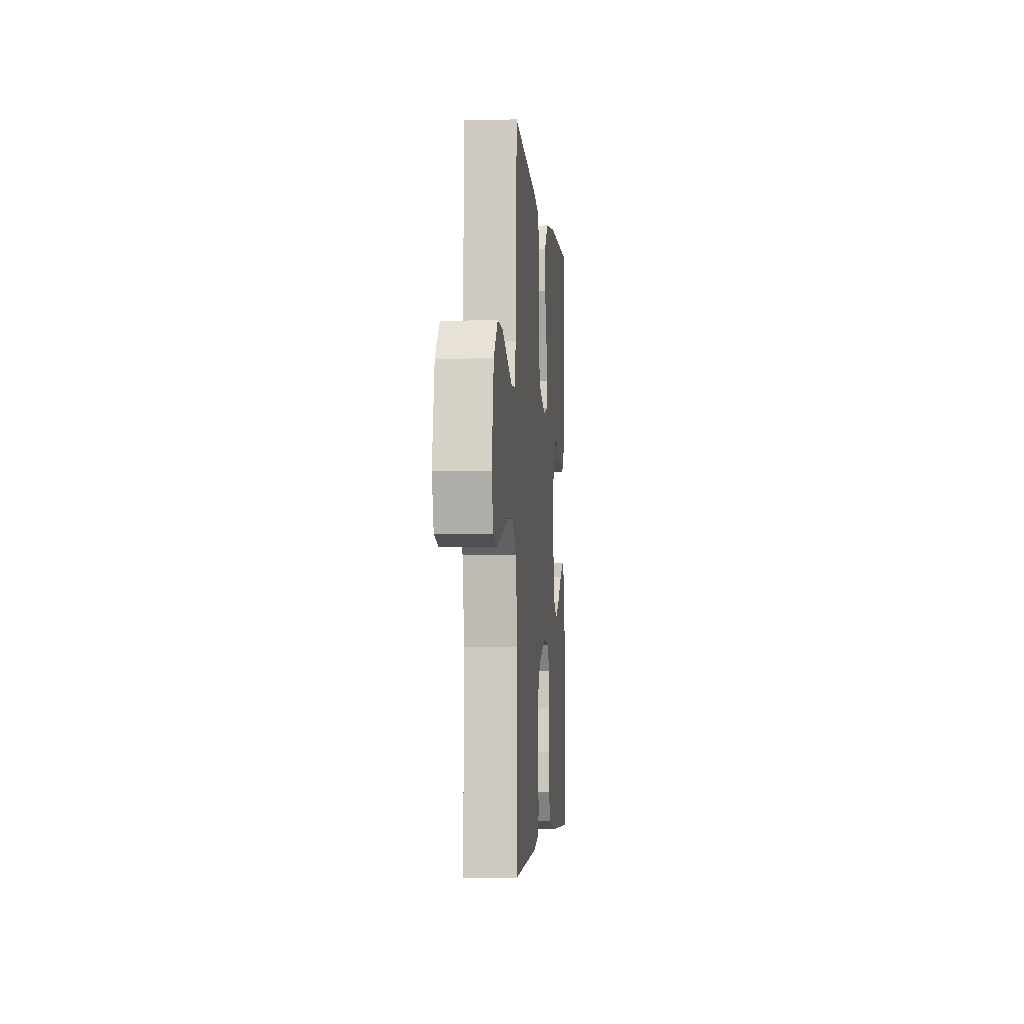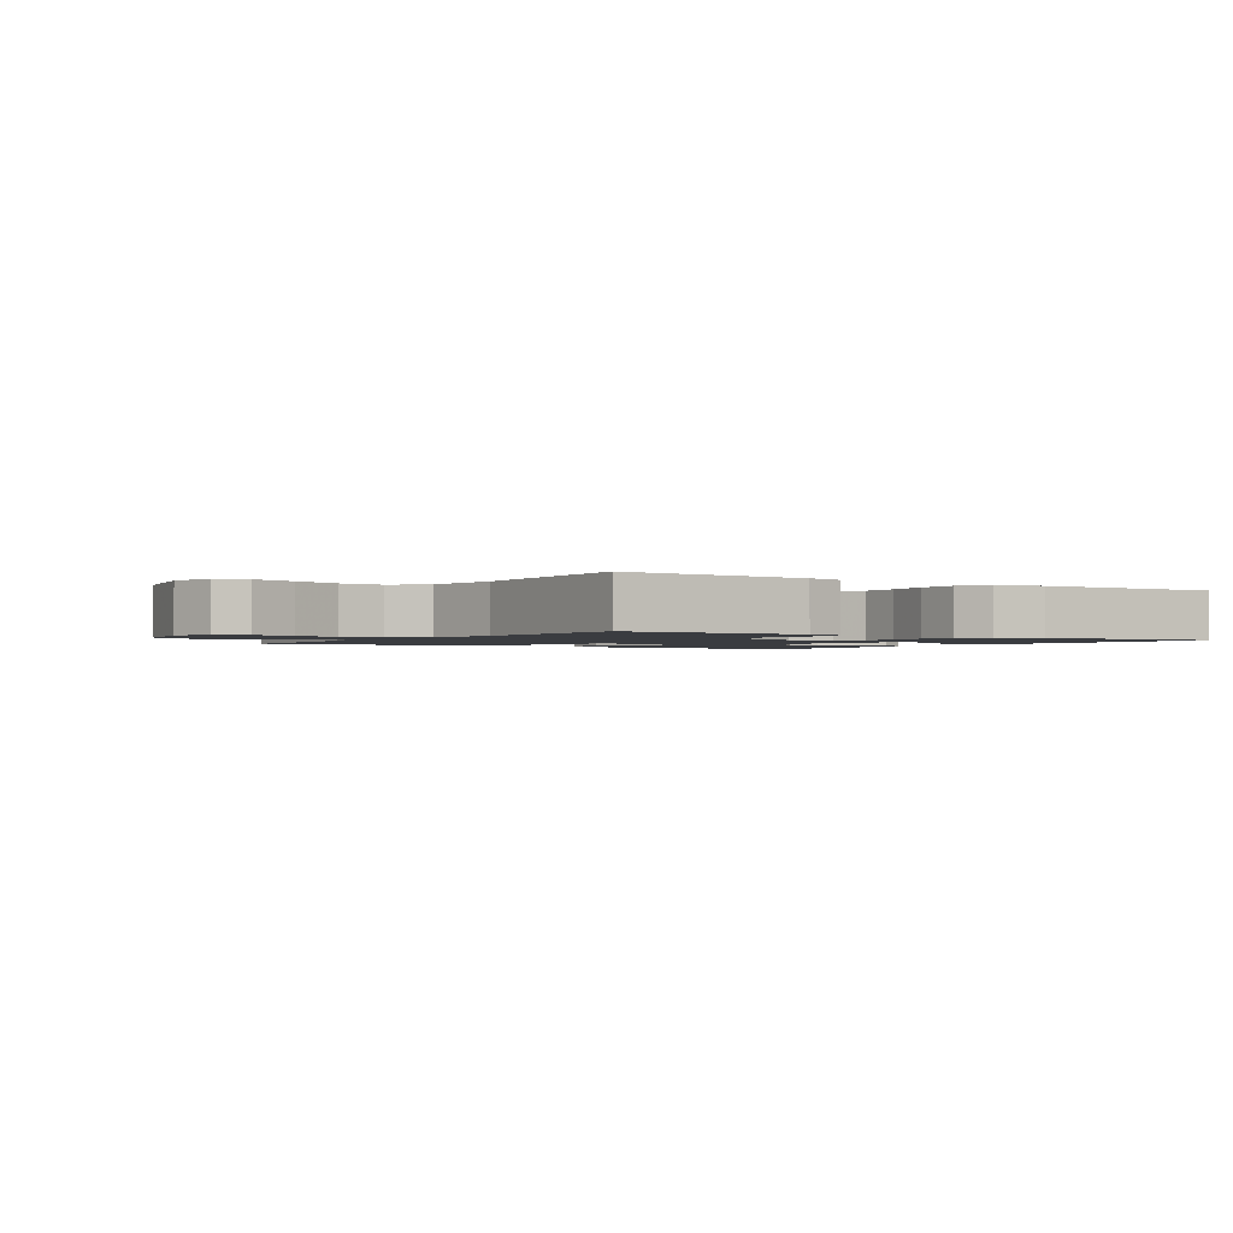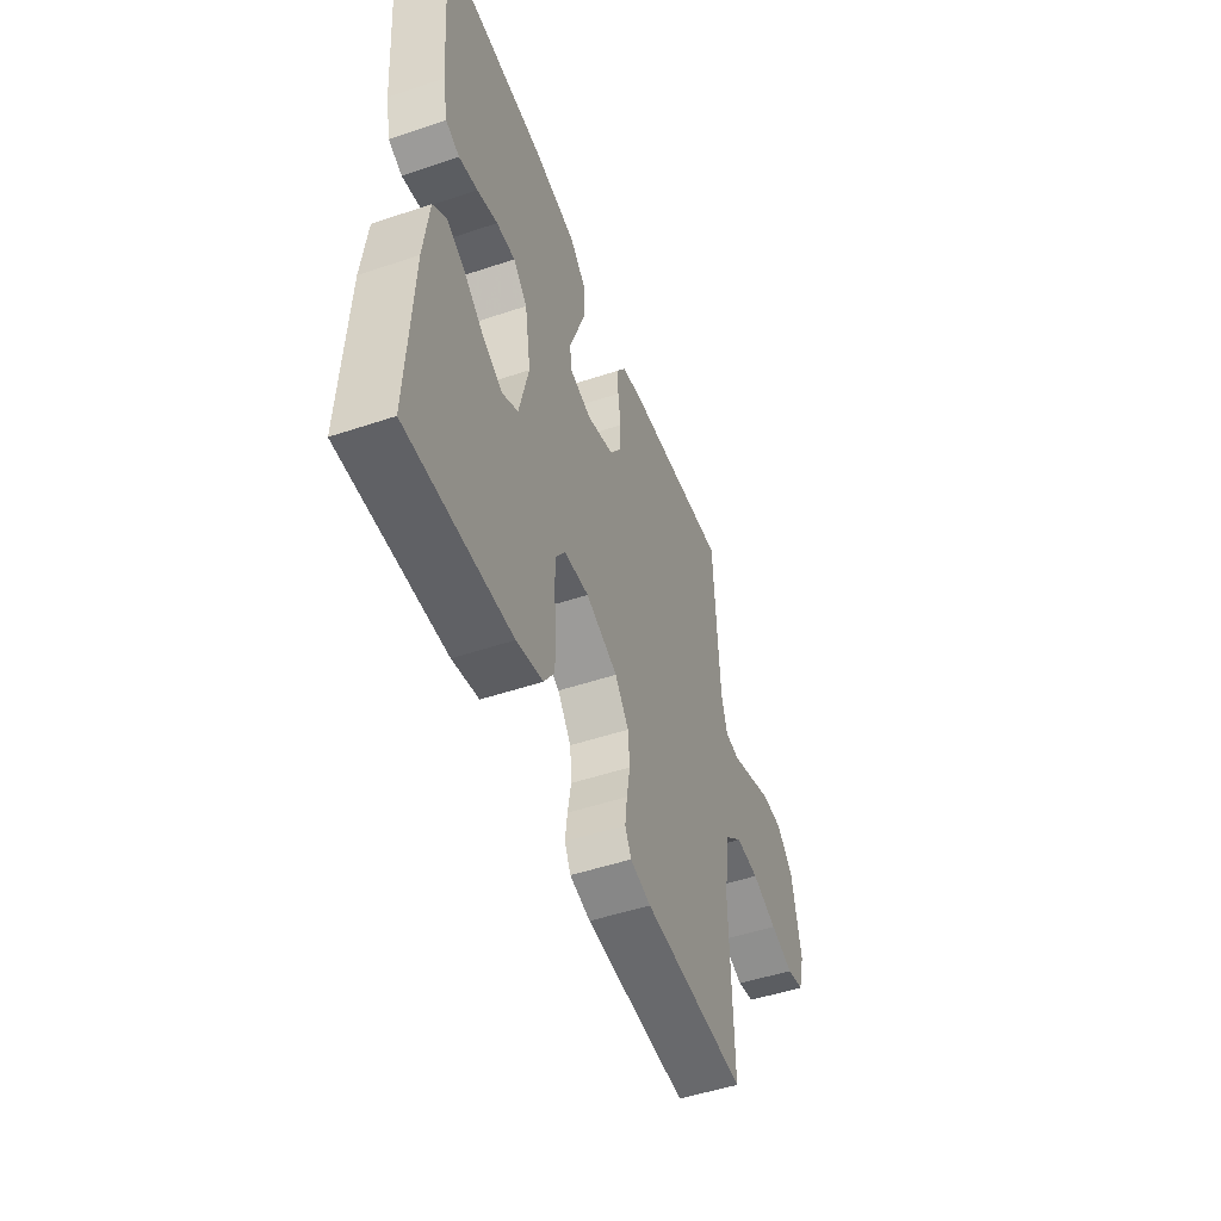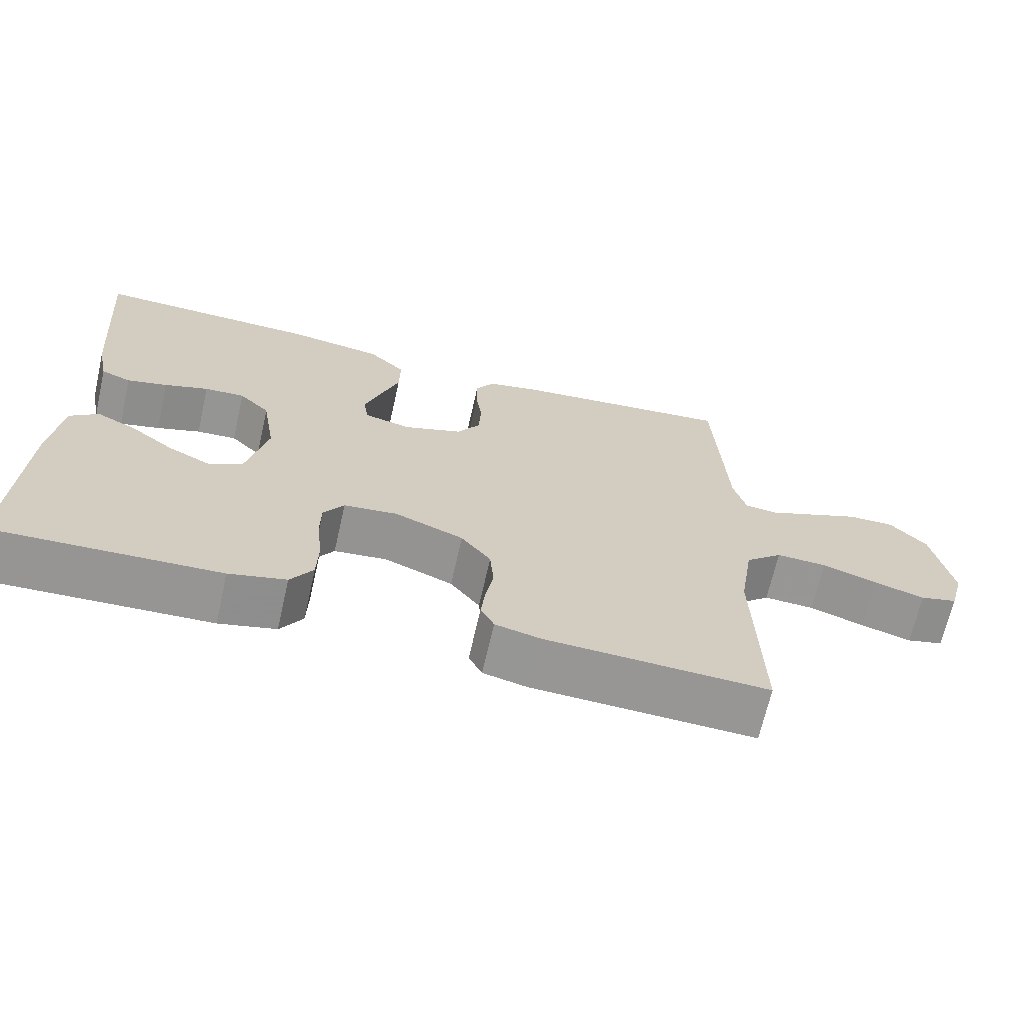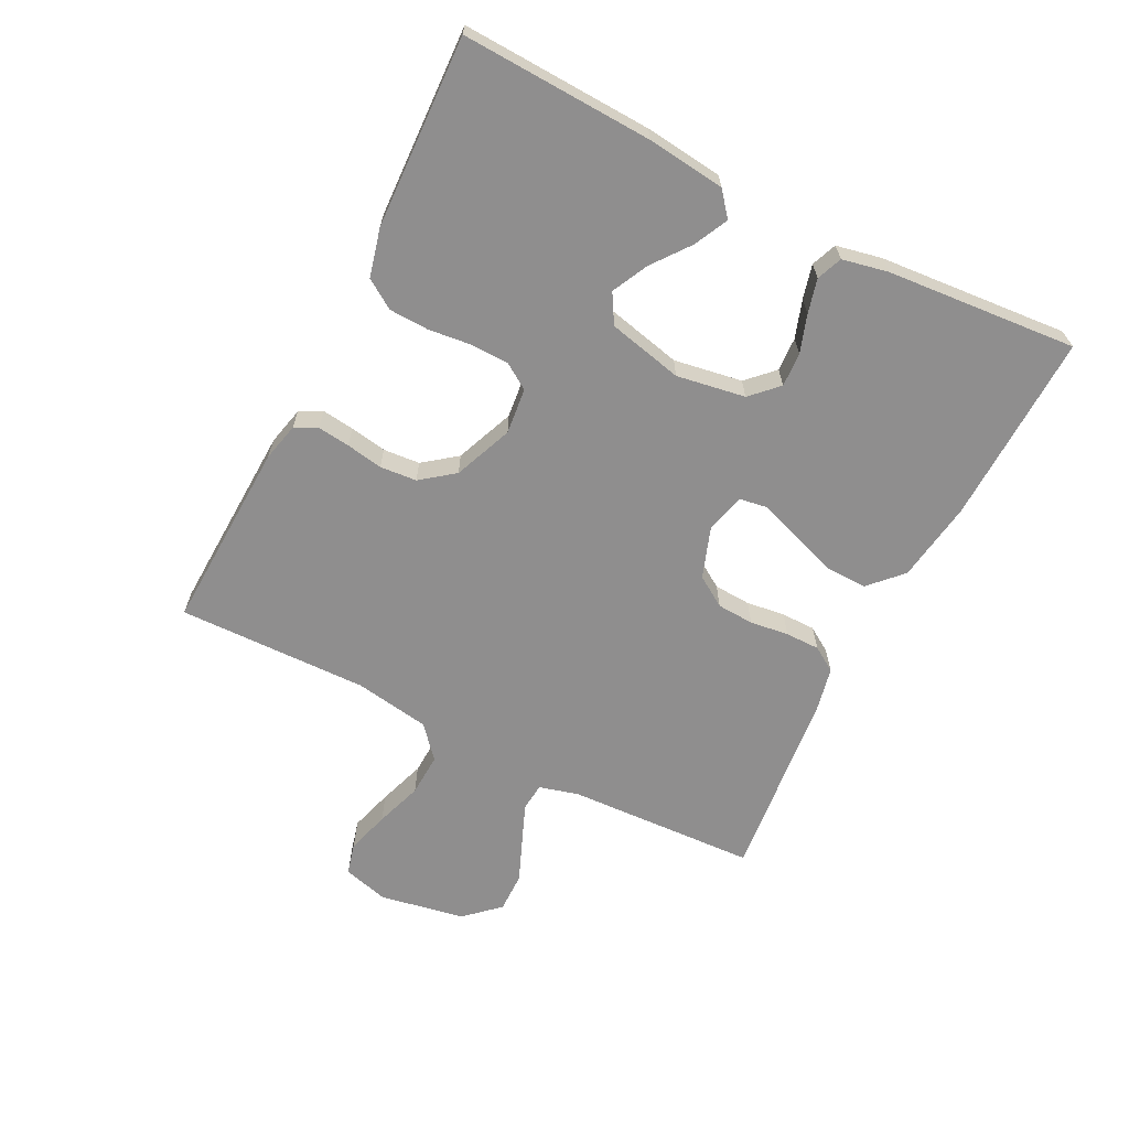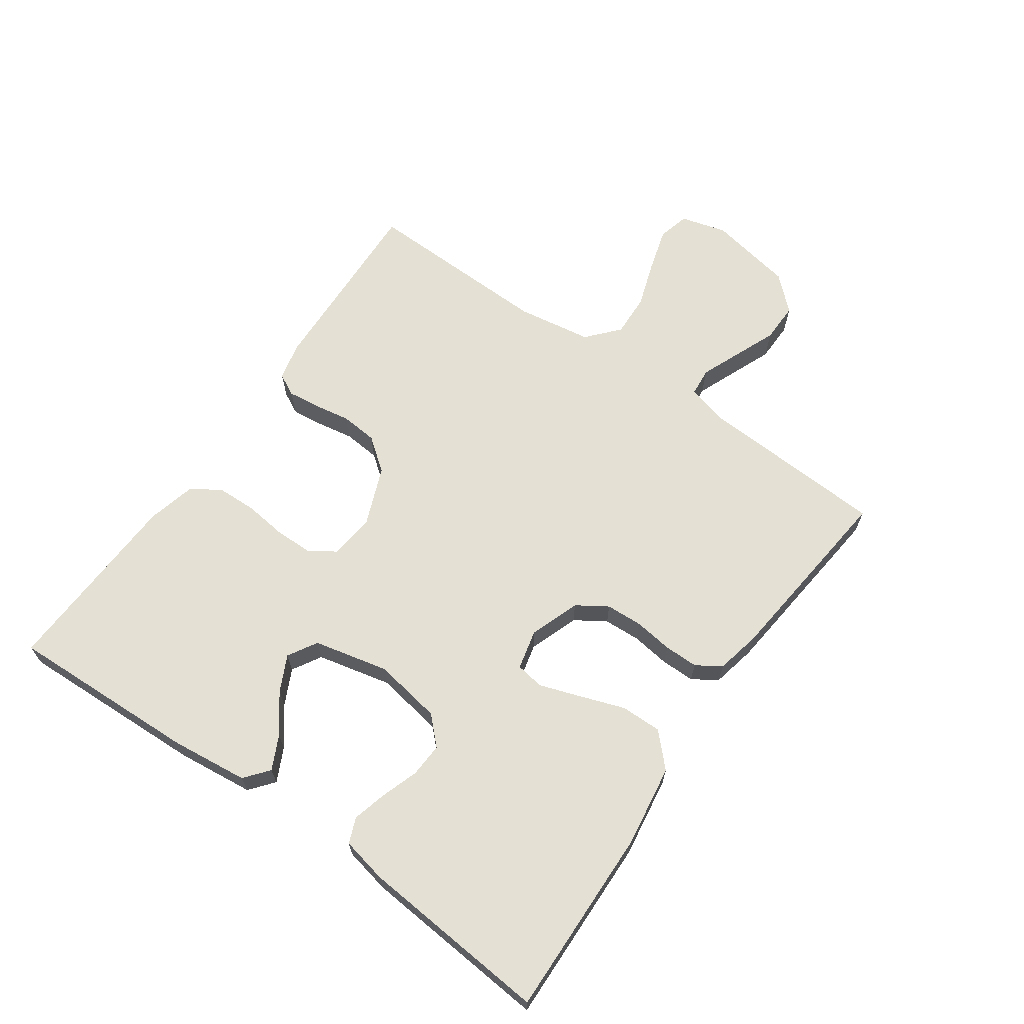
<metadata>
{"format":"obj","ext":"obj","renderer":"f3d","projection":"perspective","resolution":1024,"background":"white","views":[{"elev":-4.1,"azim":95.0,"up":"+Z"},{"elev":-1.7,"azim":147.1,"up":"+Y"},{"elev":-50.7,"azim":-69.9,"up":"+Z"},{"elev":-67.8,"azim":-12.8,"up":"+Z"},{"elev":-65.0,"azim":-117.0,"up":"+Y"},{"elev":65.9,"azim":-54.9,"up":"+Y"}]}
</metadata>
<code>
v -0.5 0.07 -0.5
v -0.488 0.07 -0.2
v -0.474 0.07 -0.077
v -0.436 0.07 -0.046
v -0.383 0.07 -0.072
v -0.324 0.07 -0.117
v -0.267 0.07 -0.145
v -0.221 0.07 -0.118
v -0.194 0.07 0
v -0.212 0.07 0.108
v -0.253 0.07 0.149
v -0.307 0.07 0.146
v -0.366 0.07 0.126
v -0.42 0.07 0.112
v -0.46 0.07 0.128
v -0.475 0.07 0.2
v -0.5 0.07 0.5
v -0.2 0.07 0.492
v -0.072 0.07 0.473
v -0.022 0.07 0.425
v -0.023 0.07 0.36
v -0.048 0.07 0.289
v -0.07 0.07 0.225
v -0.063 0.07 0.18
v 0 0.07 0.165
v 0.079 0.07 0.193
v 0.11 0.07 0.241
v 0.113 0.07 0.299
v 0.105 0.07 0.36
v 0.105 0.07 0.414
v 0.13 0.07 0.453
v 0.2 0.07 0.468
v 0.5 0.07 0.5
v 0.515 0.07 0.2
v 0.532 0.07 0.138
v 0.576 0.07 0.134
v 0.637 0.07 0.159
v 0.705 0.07 0.187
v 0.768 0.07 0.188
v 0.817 0.07 0.135
v 0.842 0.07 0
v 0.822 0.07 -0.072
v 0.772 0.07 -0.085
v 0.704 0.07 -0.065
v 0.63 0.07 -0.04
v 0.562 0.07 -0.037
v 0.512 0.07 -0.081
v 0.493 0.07 -0.2
v 0.5 0.07 -0.5
v 0.2 0.07 -0.488
v 0.14 0.07 -0.474
v 0.122 0.07 -0.439
v 0.128 0.07 -0.388
v 0.138 0.07 -0.33
v 0.133 0.07 -0.272
v 0.093 0.07 -0.22
v 0 0.07 -0.183
v -0.072 0.07 -0.191
v -0.099 0.07 -0.232
v -0.1 0.07 -0.291
v -0.092 0.07 -0.359
v -0.094 0.07 -0.422
v -0.124 0.07 -0.468
v -0.2 0.07 -0.487
v -0.5 0 -0.5
v -0.488 0 -0.2
v -0.474 0 -0.077
v -0.436 0 -0.046
v -0.383 0 -0.072
v -0.324 0 -0.117
v -0.267 0 -0.145
v -0.221 0 -0.118
v -0.194 0 0
v -0.212 0 0.108
v -0.253 0 0.149
v -0.307 0 0.146
v -0.366 0 0.126
v -0.42 0 0.112
v -0.46 0 0.128
v -0.475 0 0.2
v -0.5 0 0.5
v -0.2 0 0.492
v -0.072 0 0.473
v -0.022 0 0.425
v -0.023 0 0.36
v -0.048 0 0.289
v -0.07 0 0.225
v -0.063 0 0.18
v 0 0 0.165
v 0.079 0 0.193
v 0.11 0 0.241
v 0.113 0 0.299
v 0.105 0 0.36
v 0.105 0 0.414
v 0.13 0 0.453
v 0.2 0 0.468
v 0.5 0 0.5
v 0.515 0 0.2
v 0.532 0 0.138
v 0.576 0 0.134
v 0.637 0 0.159
v 0.705 0 0.187
v 0.768 0 0.188
v 0.817 0 0.135
v 0.842 0 0
v 0.822 0 -0.072
v 0.772 0 -0.085
v 0.704 0 -0.065
v 0.63 0 -0.04
v 0.562 0 -0.037
v 0.512 0 -0.081
v 0.493 0 -0.2
v 0.5 0 -0.5
v 0.2 0 -0.488
v 0.14 0 -0.474
v 0.122 0 -0.439
v 0.128 0 -0.388
v 0.138 0 -0.33
v 0.133 0 -0.272
v 0.093 0 -0.22
v 0 0 -0.183
v -0.072 0 -0.191
v -0.099 0 -0.232
v -0.1 0 -0.291
v -0.092 0 -0.359
v -0.094 0 -0.422
v -0.124 0 -0.468
v -0.2 0 -0.487
f 4 5 6
f 3 4 6
f 2 3 6
f 1 2 6
f 64 1 6
f 63 64 6
f 62 63 6
f 61 62 6
f 60 61 6
f 59 60 6 7
f 58 59 7 8
f 57 58 8 9
f 56 57 9 10
f 52 53 54
f 51 52 54
f 50 51 54
f 49 50 54
f 48 49 54
f 47 48 54 55
f 46 47 55 56
f 43 44 45
f 42 43 45
f 41 42 45
f 40 41 45
f 39 40 45
f 38 39 45
f 37 38 45
f 36 37 45 46
f 46 56 10
f 36 46 10
f 35 36 10
f 32 33 34
f 31 32 34
f 30 31 34
f 29 30 34
f 28 29 34
f 27 28 34 35
f 20 21 22
f 19 20 22
f 18 19 22
f 17 18 22
f 16 17 22
f 15 16 22
f 14 15 22
f 13 14 22
f 12 13 22
f 11 12 22 23
f 10 11 23 24
f 26 27 35
f 25 26 35
f 25 35 10
f 10 24 25
f 70 69 68
f 70 68 67
f 70 67 66
f 70 66 65
f 70 65 128
f 70 128 127
f 70 127 126
f 70 126 125
f 70 125 124
f 71 70 124 123
f 72 71 123 122
f 73 72 122 121
f 74 73 121 120
f 118 117 116
f 118 116 115
f 118 115 114
f 118 114 113
f 118 113 112
f 119 118 112 111
f 120 119 111 110
f 109 108 107
f 109 107 106
f 109 106 105
f 109 105 104
f 109 104 103
f 109 103 102
f 109 102 101
f 110 109 101 100
f 74 120 110
f 74 110 100
f 74 100 99
f 98 97 96
f 98 96 95
f 98 95 94
f 98 94 93
f 98 93 92
f 99 98 92 91
f 86 85 84
f 86 84 83
f 86 83 82
f 86 82 81
f 86 81 80
f 86 80 79
f 86 79 78
f 86 78 77
f 86 77 76
f 87 86 76 75
f 88 87 75 74
f 99 91 90
f 99 90 89
f 74 99 89
f 89 88 74
f 1 65 66 2
f 2 66 67 3
f 3 67 68 4
f 4 68 69 5
f 5 69 70 6
f 6 70 71 7
f 7 71 72 8
f 8 72 73 9
f 9 73 74 10
f 10 74 75 11
f 11 75 76 12
f 12 76 77 13
f 13 77 78 14
f 14 78 79 15
f 15 79 80 16
f 16 80 81 17
f 17 81 82 18
f 18 82 83 19
f 19 83 84 20
f 20 84 85 21
f 21 85 86 22
f 22 86 87 23
f 23 87 88 24
f 24 88 89 25
f 25 89 90 26
f 26 90 91 27
f 27 91 92 28
f 28 92 93 29
f 29 93 94 30
f 30 94 95 31
f 31 95 96 32
f 32 96 97 33
f 33 97 98 34
f 34 98 99 35
f 35 99 100 36
f 36 100 101 37
f 37 101 102 38
f 38 102 103 39
f 39 103 104 40
f 40 104 105 41
f 41 105 106 42
f 42 106 107 43
f 43 107 108 44
f 44 108 109 45
f 45 109 110 46
f 46 110 111 47
f 47 111 112 48
f 48 112 113 49
f 49 113 114 50
f 50 114 115 51
f 51 115 116 52
f 52 116 117 53
f 53 117 118 54
f 54 118 119 55
f 55 119 120 56
f 56 120 121 57
f 57 121 122 58
f 58 122 123 59
f 59 123 124 60
f 60 124 125 61
f 61 125 126 62
f 62 126 127 63
f 63 127 128 64
f 64 128 65 1

</code>
